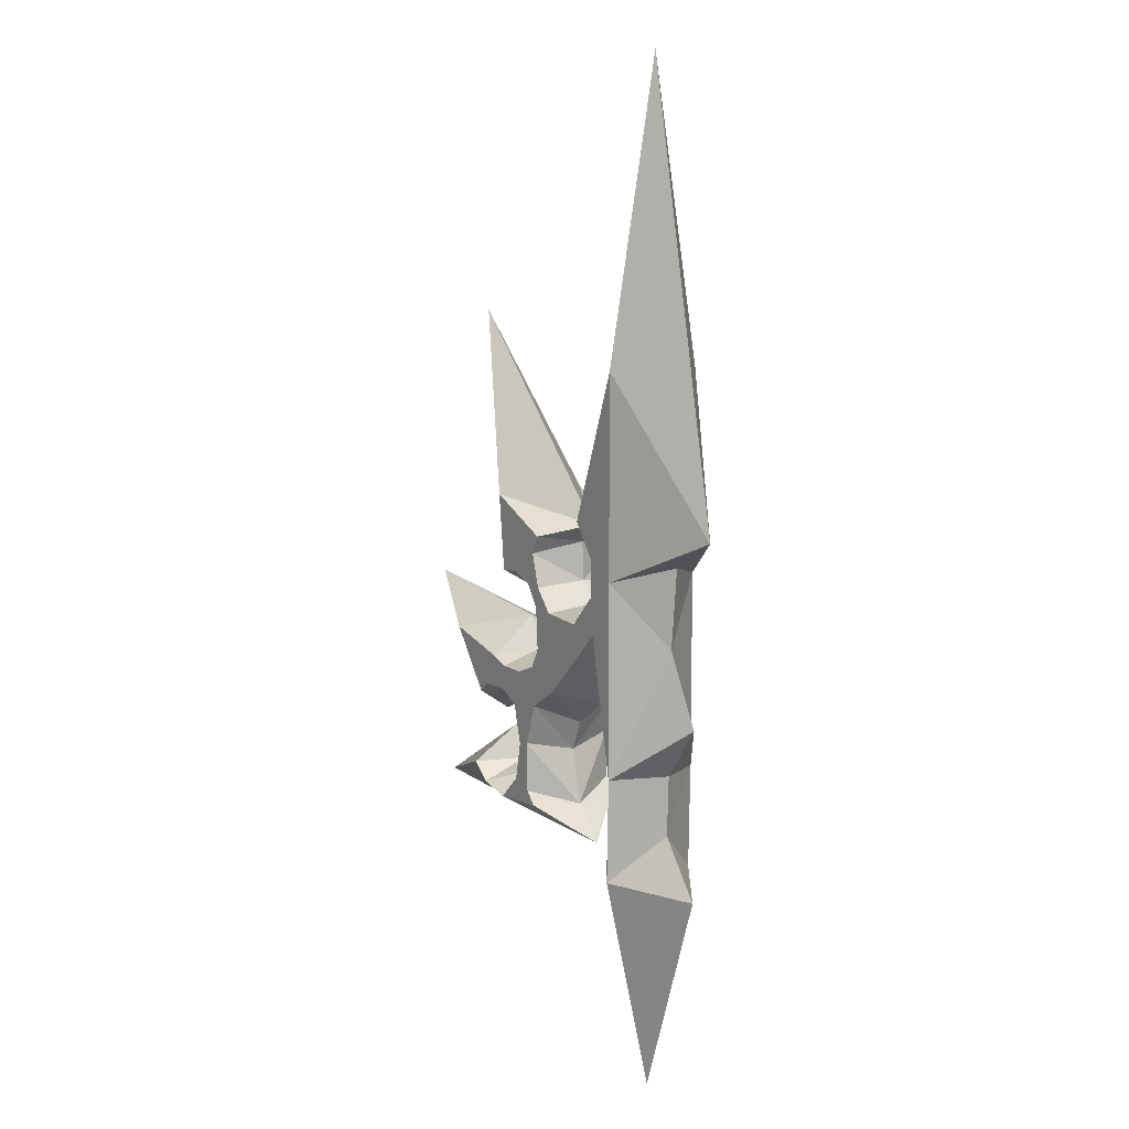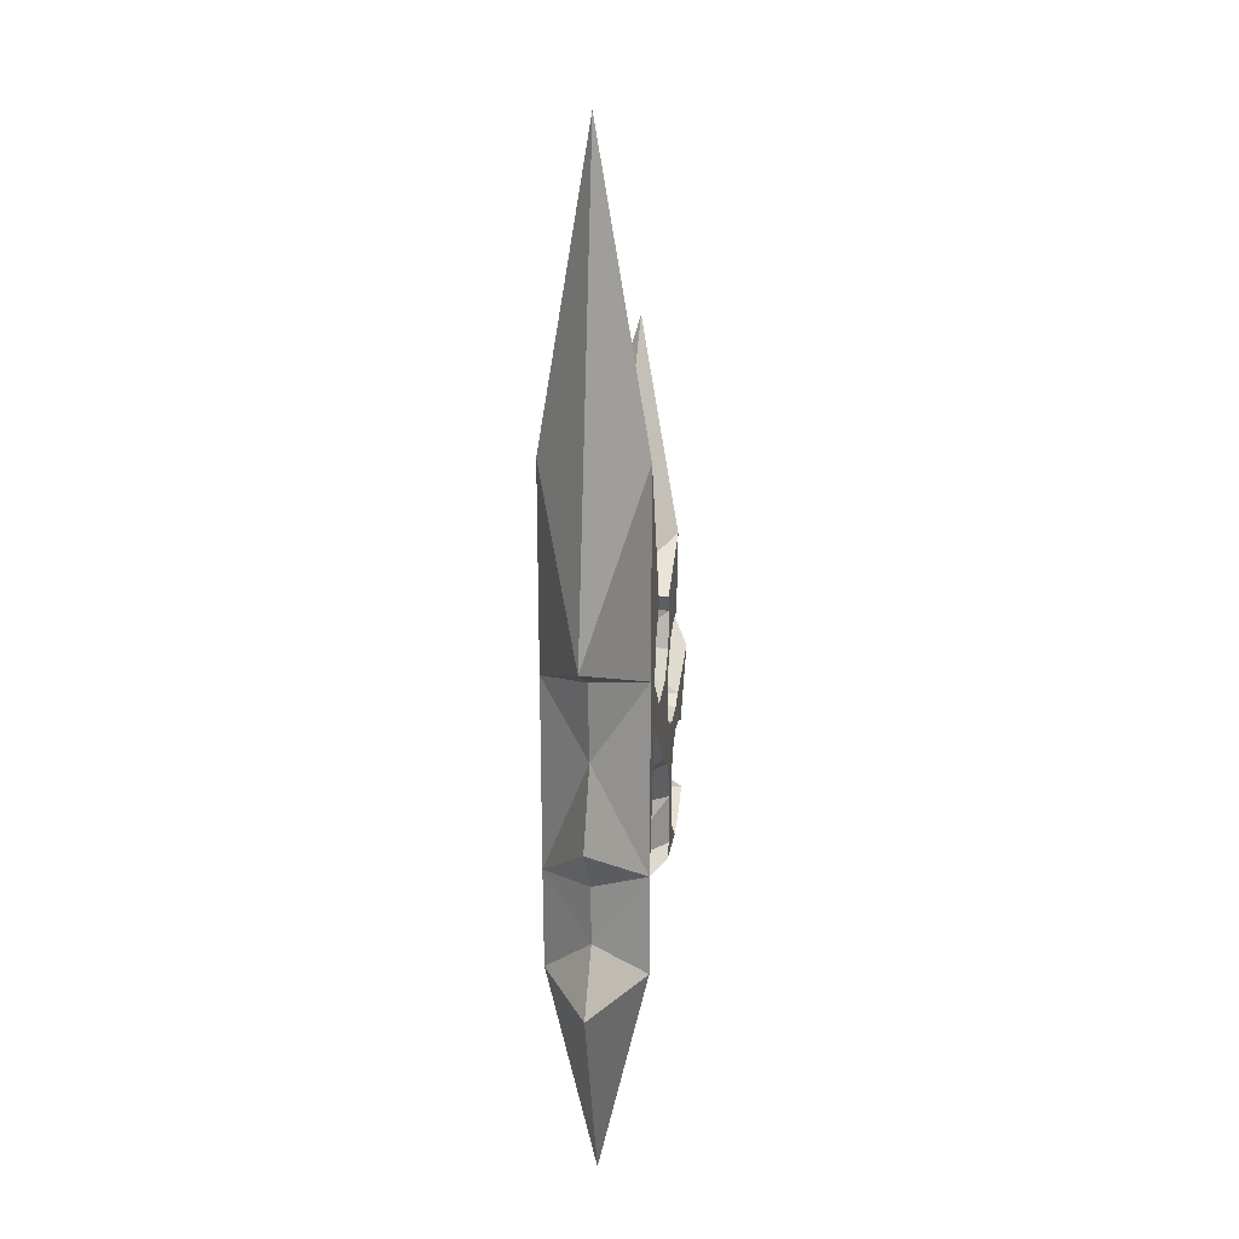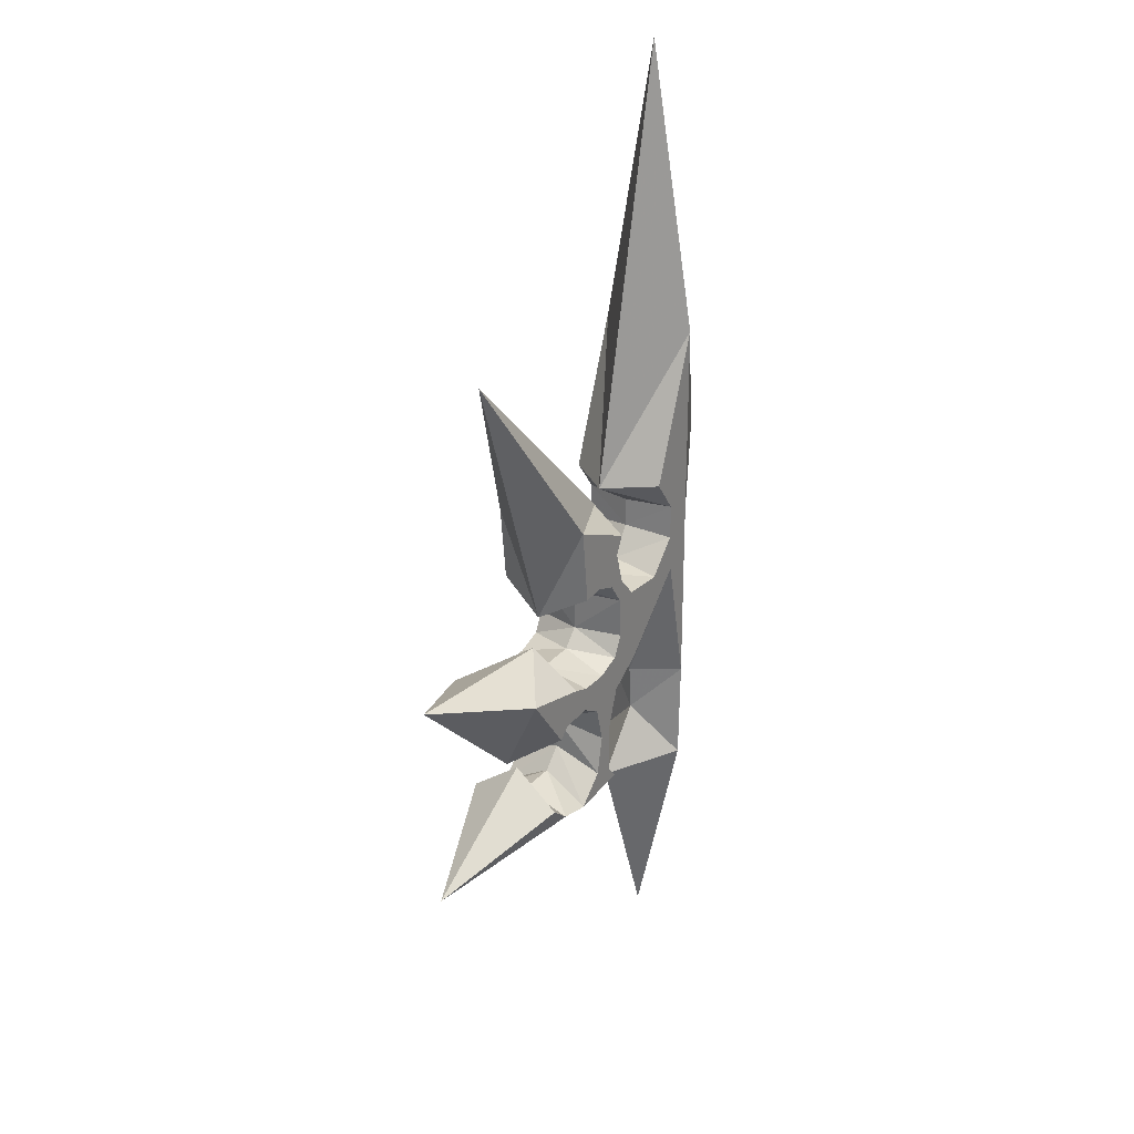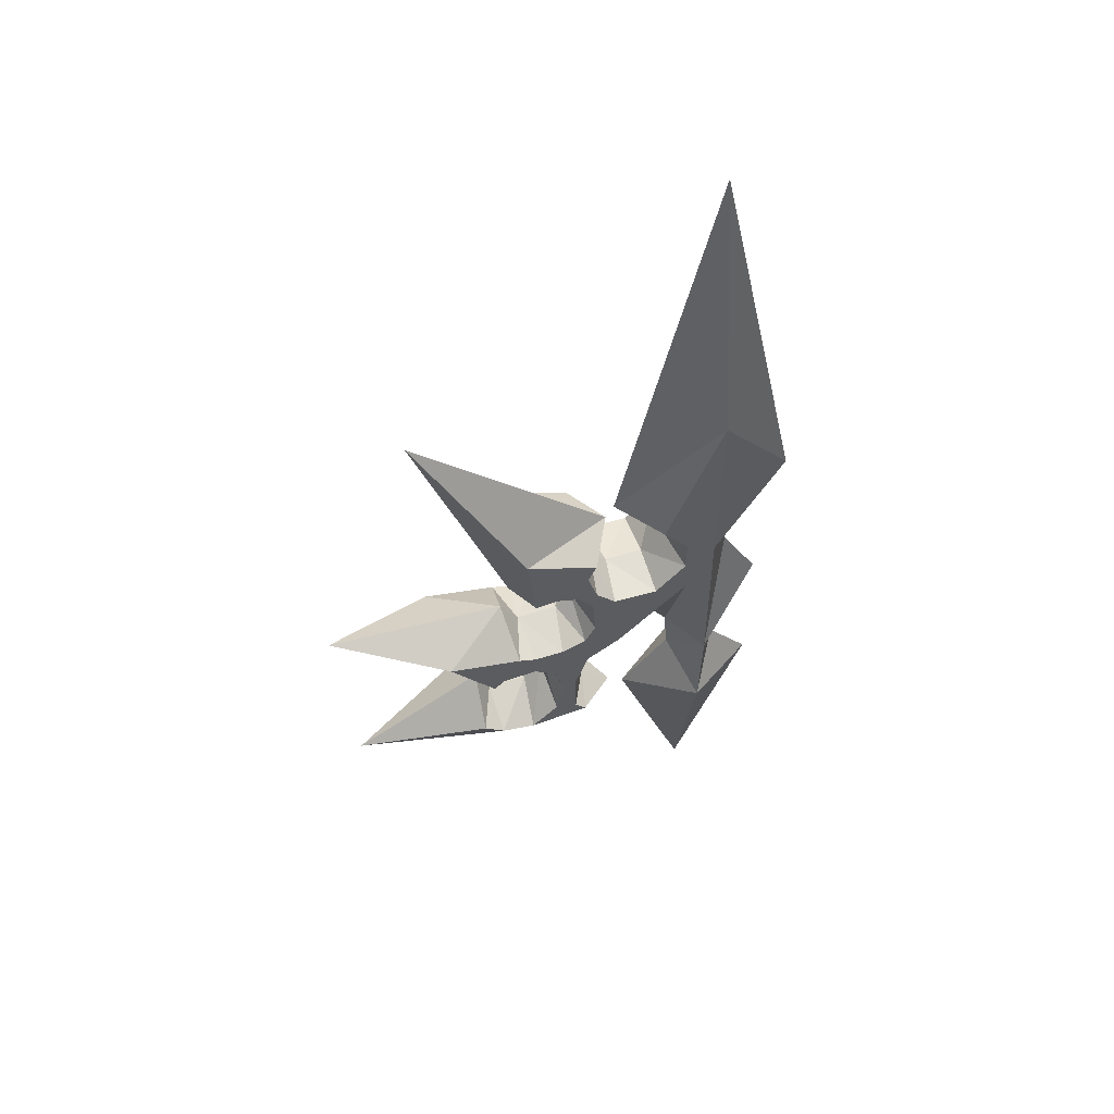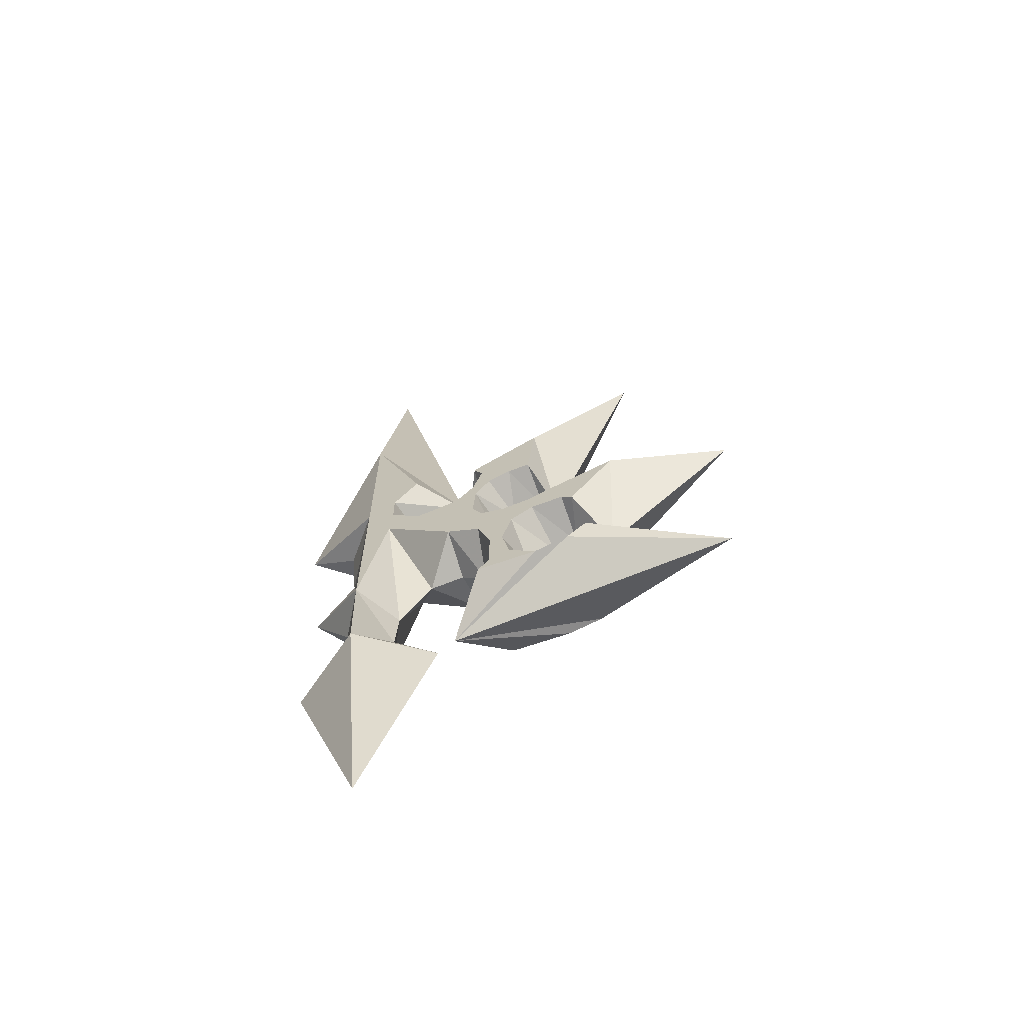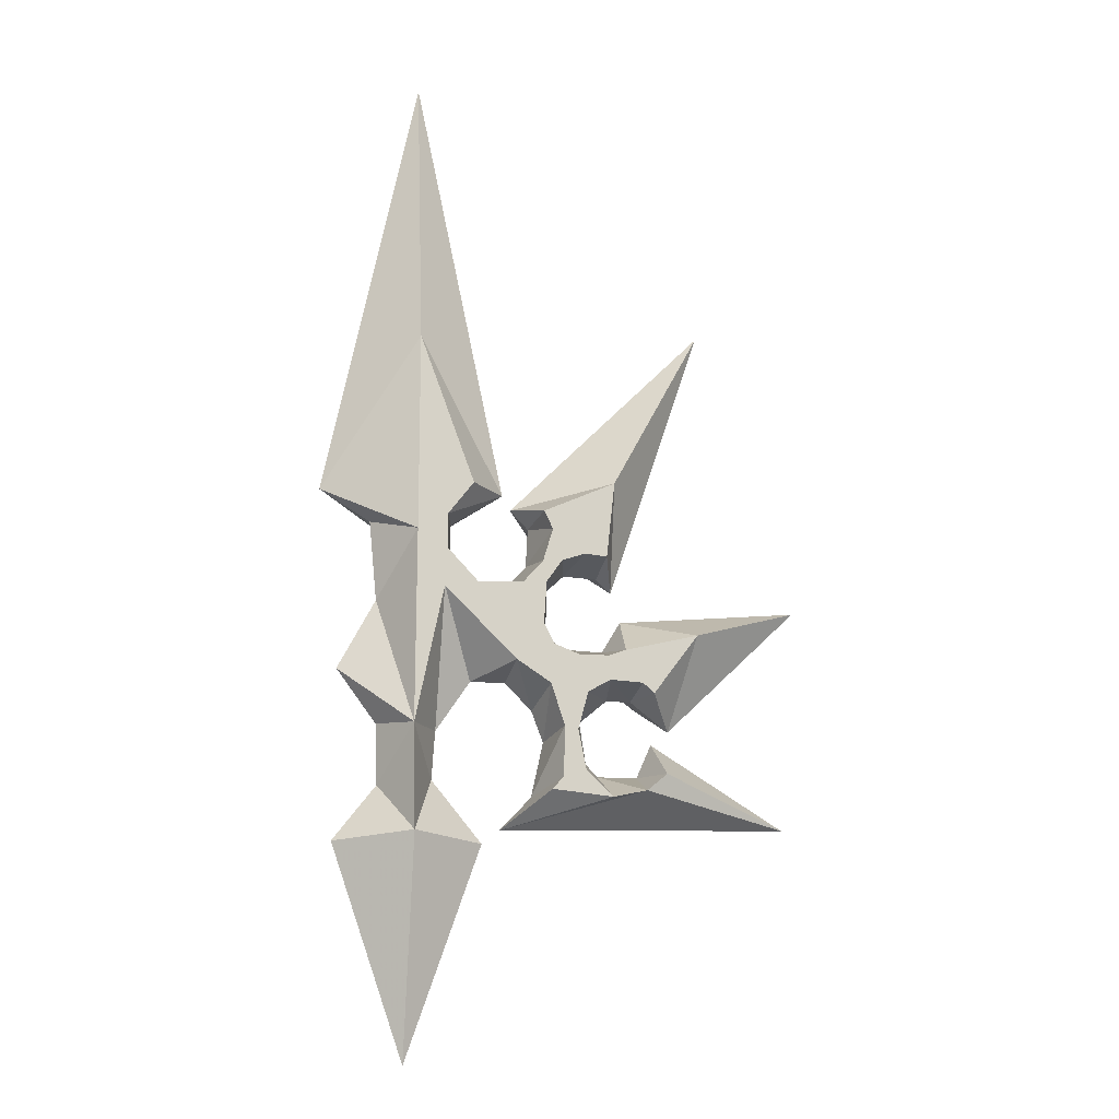
<metadata>
{"format":"obj","ext":"obj","renderer":"f3d","projection":"perspective","resolution":1024,"background":"white","views":[{"elev":11.3,"azim":57.4,"up":"+Y"},{"elev":24.4,"azim":97.9,"up":"+Y"},{"elev":27.8,"azim":-57.2,"up":"+Y"},{"elev":56.5,"azim":-18.4,"up":"+Y"},{"elev":-67.4,"azim":-158.2,"up":"+Y"},{"elev":-13.6,"azim":167.8,"up":"+Y"}]}
</metadata>
<code>
v 9.5 13.22 3
v 9.5 31.2 0
v 3.731 3.957 0
v 7.01 1.882 0
v -9.102 15.36 0
v -2.86 4.375 3
v 3.212 3.045 0
v -3.264 -2.029 0
v -3.868 -3.902 0
v -15.26 -2.844 0
v -8.1 -5.12 3
v -6.9 -10.79 0
v 15.29 3.772 0
v 9.478 -31.12 0
v 9.411 -17.53 3
v 14.03 -18 0
v 4.86 -18 0
v 9.545 -11.11 3
v 9.5 0.8454 3
v 8.006 -14.19 0
v 7.805 -11.18 0
v 5.678 -8.039 0
v 11.62 -3.145 0
v 13.96 -7.495 0
v 11.49 -10.84 0
v 11.35 -14.59 0
v 7.79 -2.668 3
v 0.4949 -0.7431 3
v -2.323 -1.167 0
v 2.074 1.851 0
v 2.2 -0.5755 0
v 3.329 -1.83 0
v 5.713 -1.788 0
v 7.01 0.0519 0
v 3.308 -7.059 3
v 0.3276 -11.03 3
v 0.3798 -14.13 3
v 1.075 -14.91 3
v -14.21 -16.77 0
v -5.8 -11.63 0
v -4.88 -13.72 0
v -2.37 -13.72 0
v -1.199 -12.47 0
v -1.24 -10.37 0
v -2.955 -8.951 0
v -4.503 -8.951 0
v 3.793 -17.17 0
v 1.813 -15.1 0
v 1.06 -11.67 0
v 1.802 -9.736 0
v 3.475 -8.021 0
v 12.1 1.84 0
v -0.2319 -1.062 0
v 0.84 -2.055 0
v 0.9184 -4.696 0
v -0.1012 -5.768 0
v -2.715 -5.846 0
v 1.457 -2.123 3
v 1.624 -4.717 3
v 0.955 -6.013 3
v -0.5926 -6.599 3
v -2.433 -6.599 3
v -3.526 -6.208 3
v -5.303 -8.852 3
v -4.598 -8.225 3
v -2.559 -8.105 3
v -1.136 -8.899 3
v -0.509 -11.24 3
v -1 -13.67 3
v -2.688 -15.3 3
v -6.062 -13.79 3
v -4.807 -14.84 3
v 1.175 -8.439 3
v -2.349 -0.3666 3
v -0.9691 -0.2412 3
v 1.618 2.366 3
v 1.075 1.237 3
v 1.687 -0.8163 3
v 2.921 -2.205 3
v 5.715 -2.352 3
v 7.627 -0.3261 3
v 7.643 1.863 3
v 6.058 3.938 3
v 9.5 13.22 -3
v -2.86 4.375 -3
v -8.1 -5.12 -3
v 9.411 -17.53 -3
v 9.545 -11.11 -3
v 9.5 0.8454 -3
v 7.79 -2.668 -3
v 0.4949 -0.7431 -3
v 3.308 -7.059 -3
v 0.3276 -11.03 -3
v 0.3798 -14.13 -3
v 1.075 -14.91 -3
v 1.457 -2.123 -3
v 1.624 -4.717 -3
v 0.955 -6.013 -3
v -0.5926 -6.599 -3
v -2.433 -6.599 -3
v -3.526 -6.208 -3
v -5.303 -8.852 -3
v -4.598 -8.225 -3
v -2.559 -8.105 -3
v -1.136 -8.899 -3
v -0.509 -11.24 -3
v -1 -13.67 -3
v -2.688 -15.3 -3
v -6.062 -13.79 -3
v -4.807 -14.84 -3
v 1.175 -8.439 -3
v -2.349 -0.3666 -3
v -0.9691 -0.2412 -3
v 1.618 2.366 -3
v 1.075 1.237 -3
v 1.687 -0.8163 -3
v 2.921 -2.205 -3
v 5.715 -2.352 -3
v 7.627 -0.3261 -3
v 7.643 1.863 -3
v 6.058 3.938 -3
f 14 15 17
f 16 15 14
f 39 71 40
f 72 71 39
f 47 70 72 39
f 37 69 70 38
f 70 47 38
f 47 48 38
f 38 48 37
f 48 49 36 37
f 49 50 73 36
f 50 51 35 73
f 51 22 35
f 27 18 19
f 21 18 27 22
f 18 23 19
f 18 25 24 23
f 18 15 26 25
f 18 21 20 15
f 15 20 17
f 26 15 16
f 64 11 12
f 11 64 65 63
f 63 9 11
f 12 11 10
f 9 10 11
f 66 62 63 65
f 67 61 62 66
f 36 73 61 67
f 36 67 68
f 68 69 37 36
f 67 44 68
f 67 66 45 44
f 44 43 69 68
f 43 42 70 69
f 42 41 72 70
f 41 40 71 72
f 46 64 12
f 65 64 46
f 46 45 66 65
f 27 35 22
f 27 80 59 35
f 35 59 60 73
f 60 61 73
f 63 57 9
f 62 57 63
f 61 56 57 62
f 60 56 61
f 60 59 55 56
f 55 59 58 54
f 58 28 53 54
f 28 75 53
f 75 74 29 53
f 74 8 29
f 6 8 74
f 6 5 8
f 7 5 6
f 6 74 75
f 76 7 6
f 77 76 6
f 6 75 77
f 77 75 28 78
f 79 78 28 58
f 80 79 58 59
f 31 78 79 32
f 31 30 77 78
f 30 7 76 77
f 80 33 32 79
f 81 34 33 80
f 82 4 34 81
f 82 83 3 4
f 83 1 3
f 83 82 19 1
f 82 81 19
f 19 81 80 27
f 19 52 13 1
f 2 1 13
f 2 3 1
f 19 23 52
f 14 17 87
f 16 14 87
f 39 40 109
f 110 39 109
f 47 39 110 108
f 94 95 108 107
f 108 95 47
f 47 95 48
f 95 94 48
f 48 94 93 49
f 49 93 111 50
f 50 111 92 51
f 51 92 22
f 90 89 88
f 21 22 90 88
f 88 89 23
f 88 23 24 25
f 88 25 26 87
f 88 87 20 21
f 87 17 20
f 26 16 87
f 102 12 86
f 86 101 103 102
f 101 86 9
f 12 10 86
f 9 86 10
f 104 103 101 100
f 105 104 100 99
f 93 105 99 111
f 93 106 105
f 106 93 94 107
f 105 106 44
f 105 44 45 104
f 44 106 107 43
f 43 107 108 42
f 42 108 110 41
f 41 110 109 40
f 46 12 102
f 103 46 102
f 46 103 104 45
f 90 22 92
f 90 92 97 118
f 92 111 98 97
f 98 111 99
f 101 9 57
f 100 101 57
f 99 100 57 56
f 98 99 56
f 98 56 55 97
f 55 54 96 97
f 96 54 53 91
f 91 53 113
f 113 53 29 112
f 112 29 8
f 85 112 8
f 85 8 5
f 7 85 5
f 85 113 112
f 114 85 7
f 115 85 114
f 85 115 113
f 115 116 91 113
f 117 96 91 116
f 118 97 96 117
f 31 32 117 116
f 31 116 115 30
f 30 115 114 7
f 118 117 32 33
f 119 118 33 34
f 120 119 34 4
f 120 4 3 121
f 121 3 84
f 121 84 89 120
f 120 89 119
f 89 90 118 119
f 89 84 13 52
f 2 13 84
f 2 84 3
f 89 52 23

</code>
